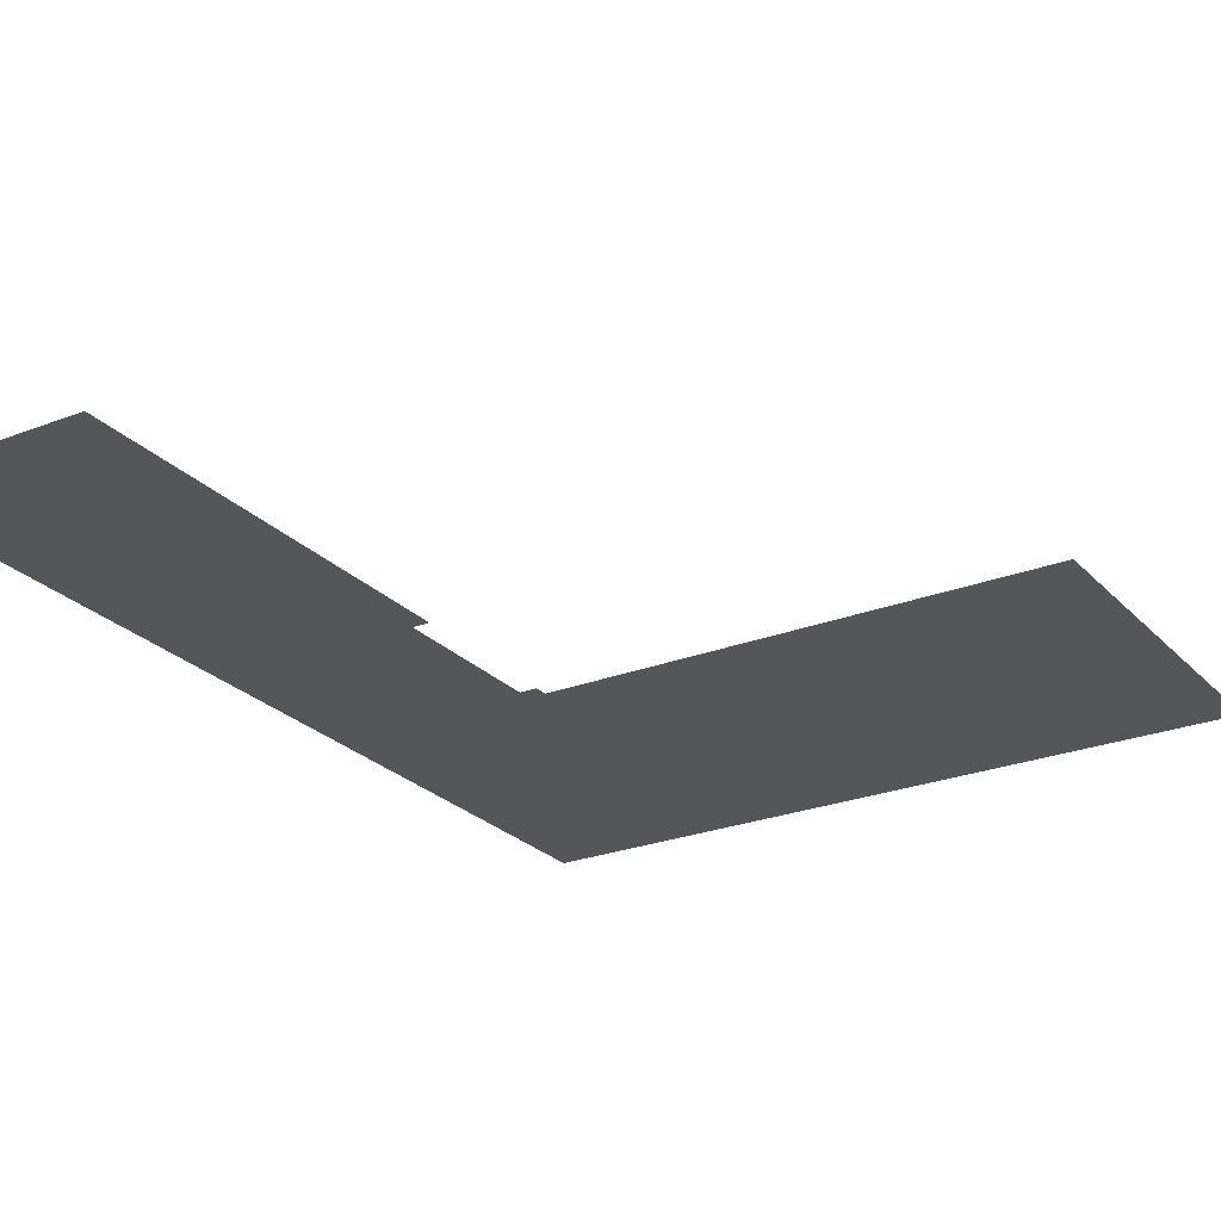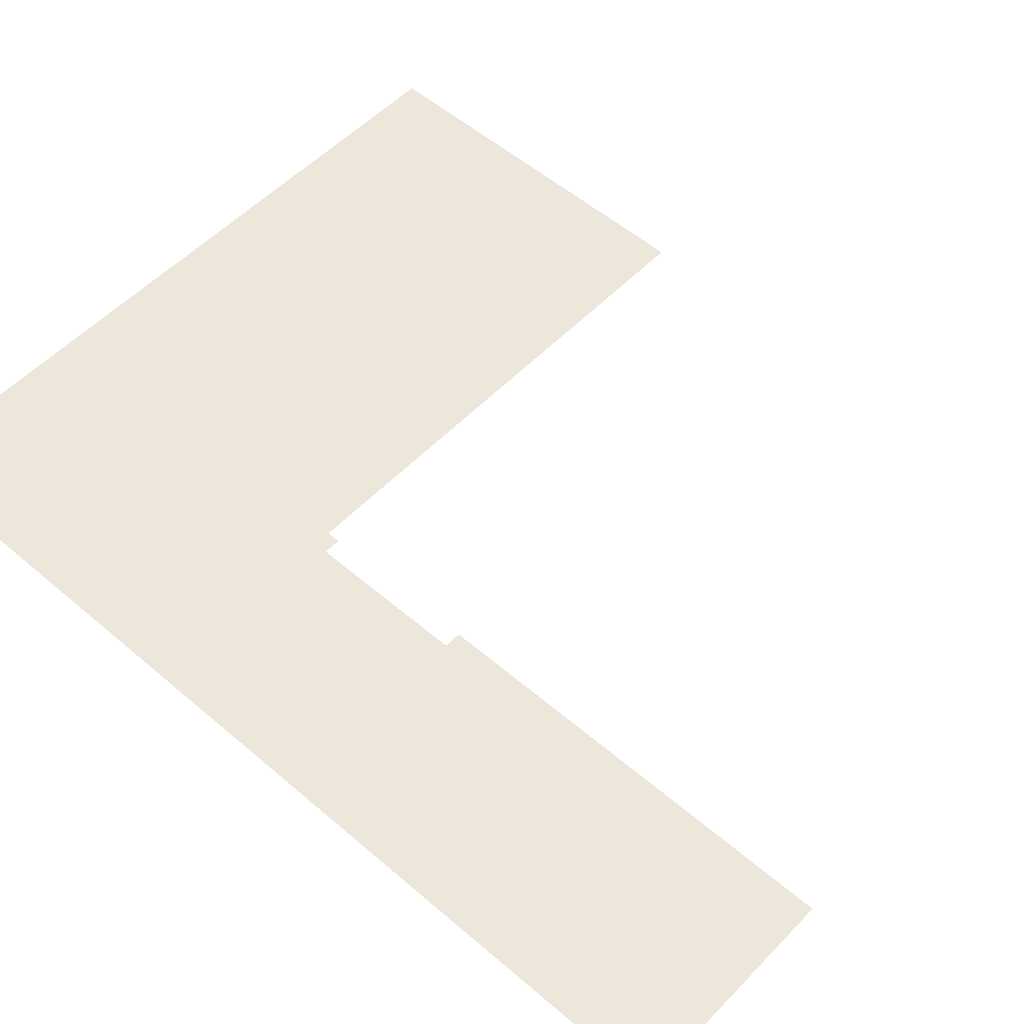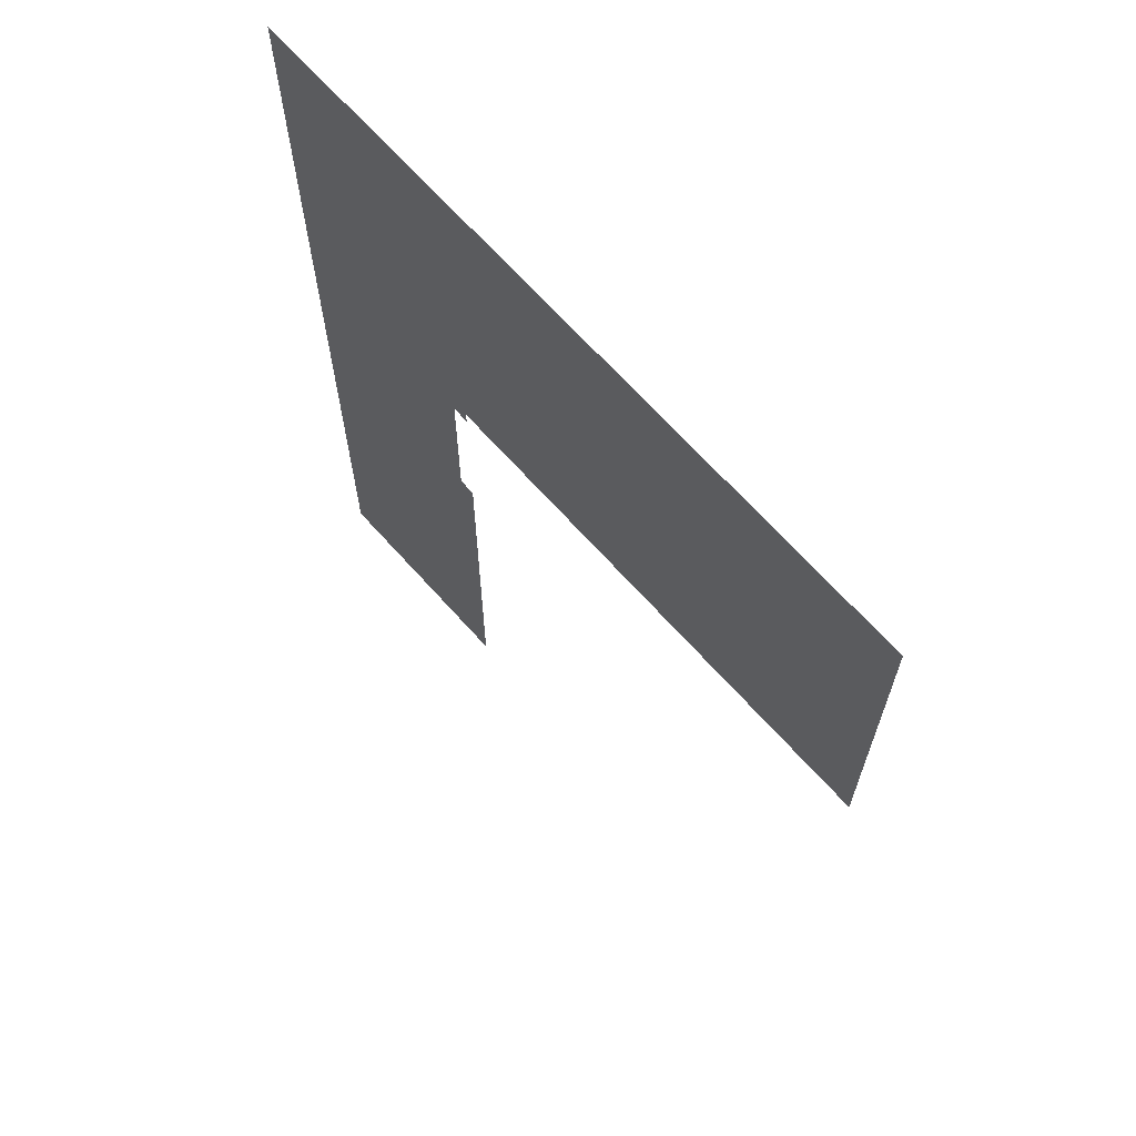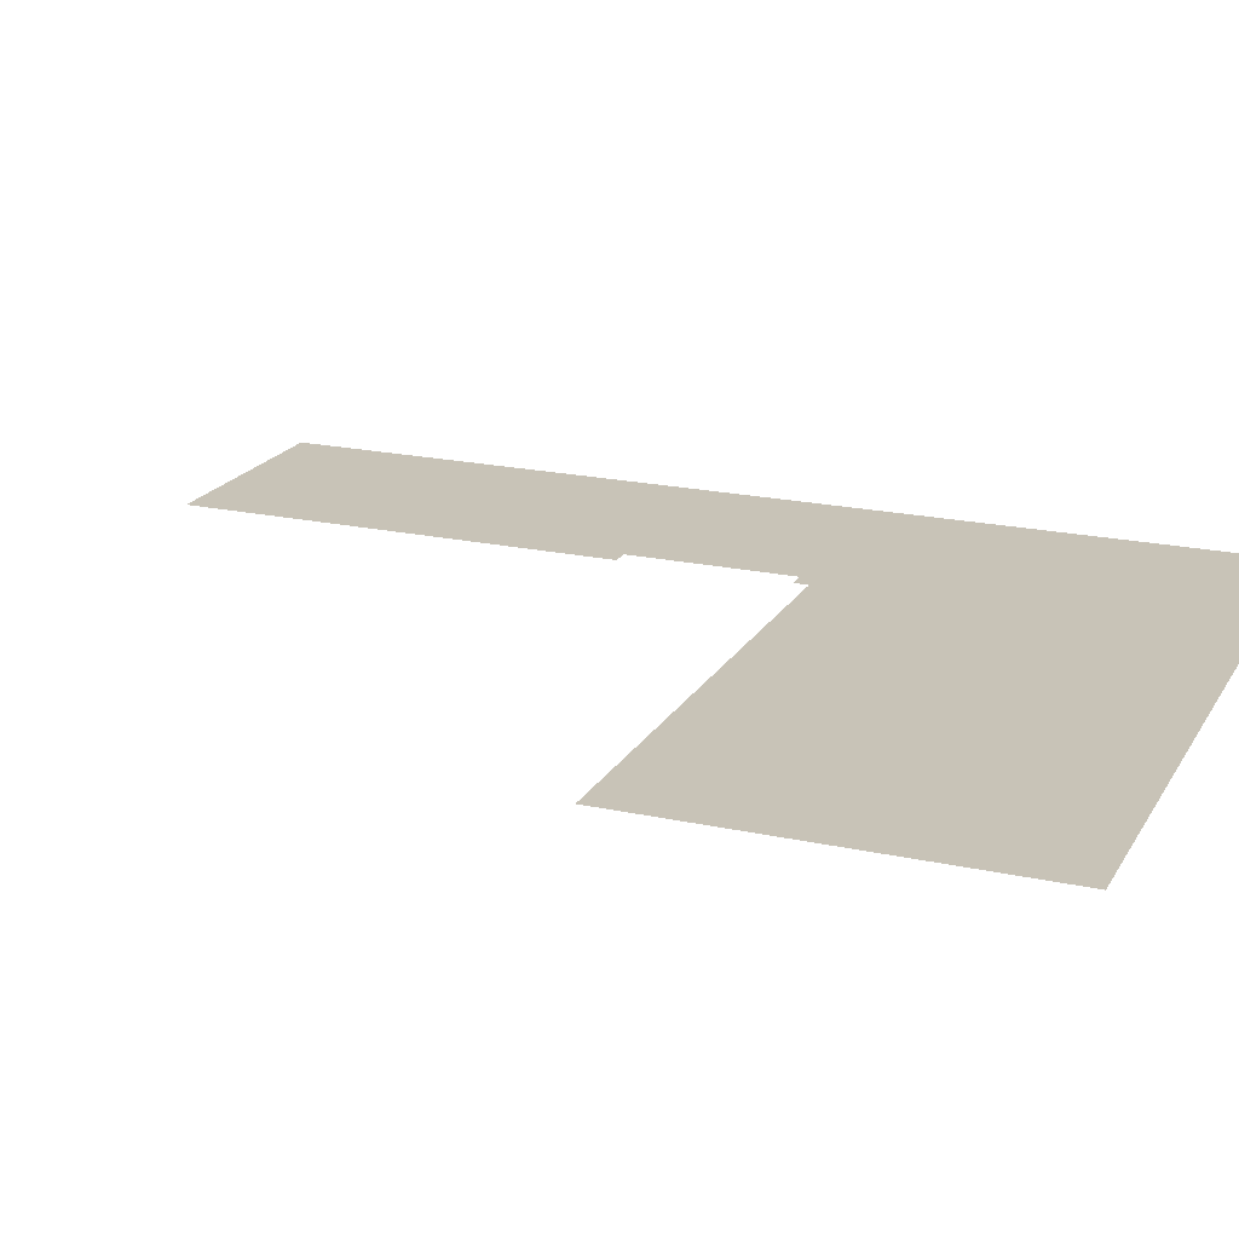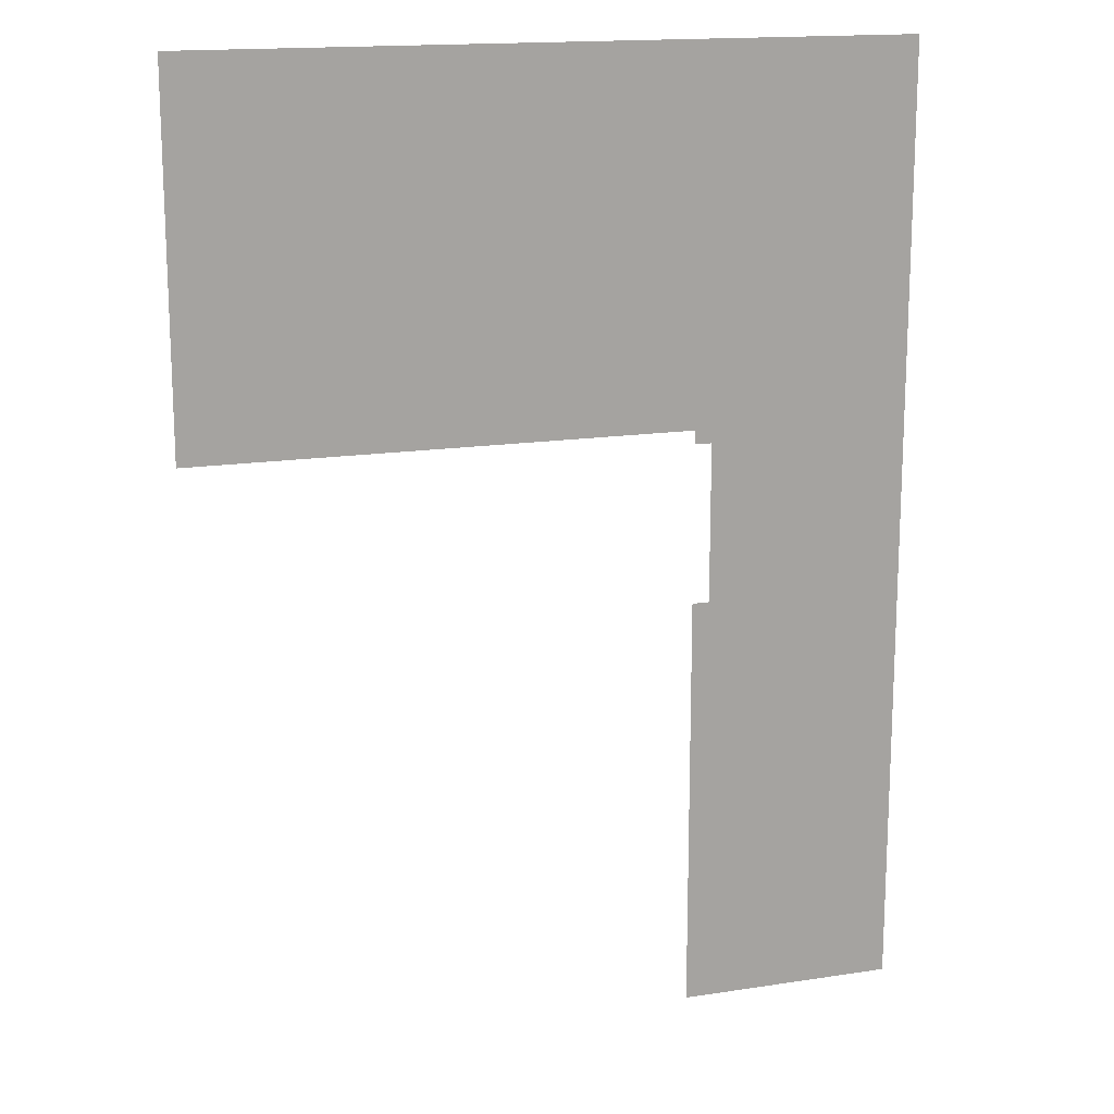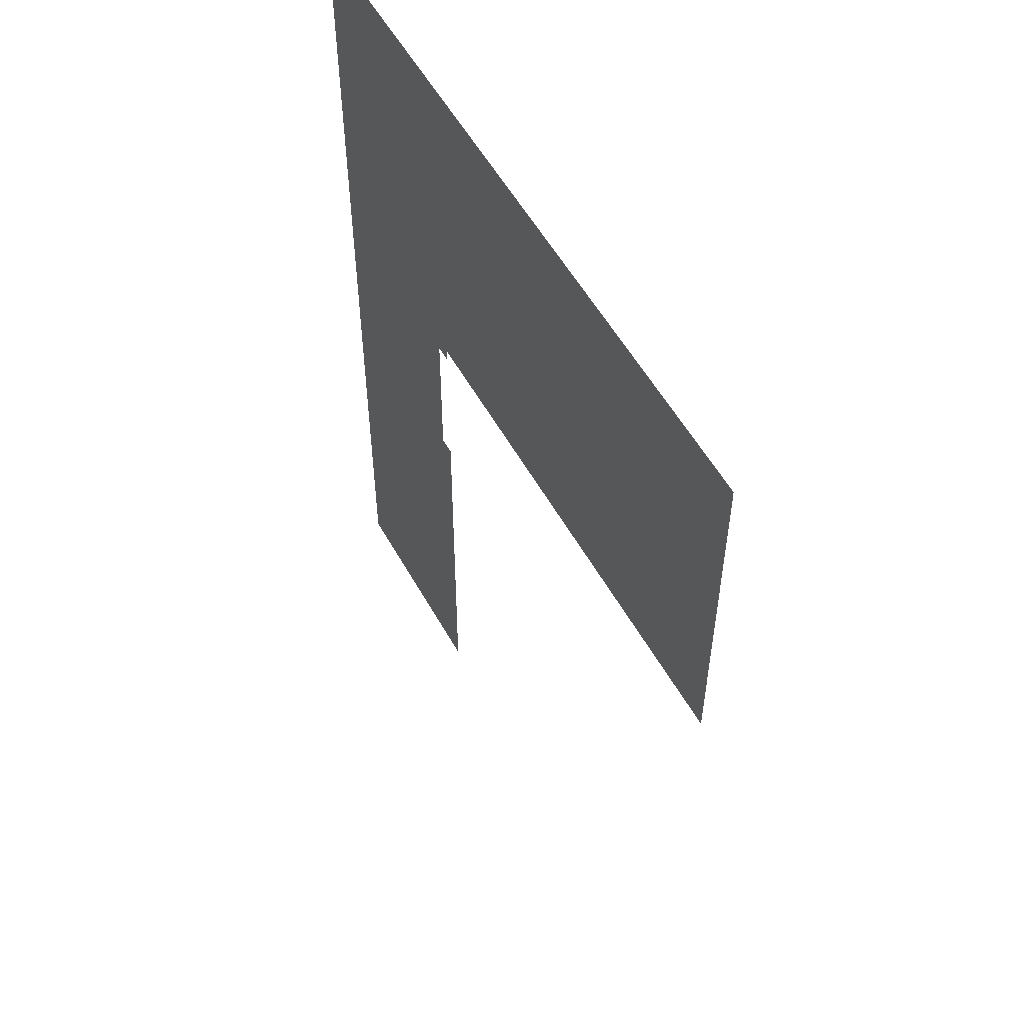
<metadata>
{"format":"obj","ext":"obj","renderer":"f3d","projection":"perspective","resolution":1024,"background":"white","views":[{"elev":-25.2,"azim":-147.8,"up":"+Y"},{"elev":53.7,"azim":132.5,"up":"+Y"},{"elev":67.5,"azim":-131.8,"up":"+Z"},{"elev":19.6,"azim":-67.8,"up":"+Y"},{"elev":15.9,"azim":-17.8,"up":"+Z"},{"elev":55.3,"azim":-118.8,"up":"+Z"}]}
</metadata>
<code>
v 600.1 -13.75 123.5
v 600.1 -13.75 108.6
v 618.8 -13.75 108.6
v 618.8 -13.75 -64.55
v 600.1 -13.75 -64.55
v 600.1 -13.75 -522.1
v 838.7 -13.75 -522.1
v 838.7 -13.75 522.1
v 60.1 -13.75 522.1
v 60.1 -13.75 123.5
o Mesh5_Group6_Group5_Model
f 9 10 1
f 4 7 8
f 3 8 1
f 6 7 4
f 8 9 1
f 3 4 8
f 2 3 1
f 5 6 4

</code>
